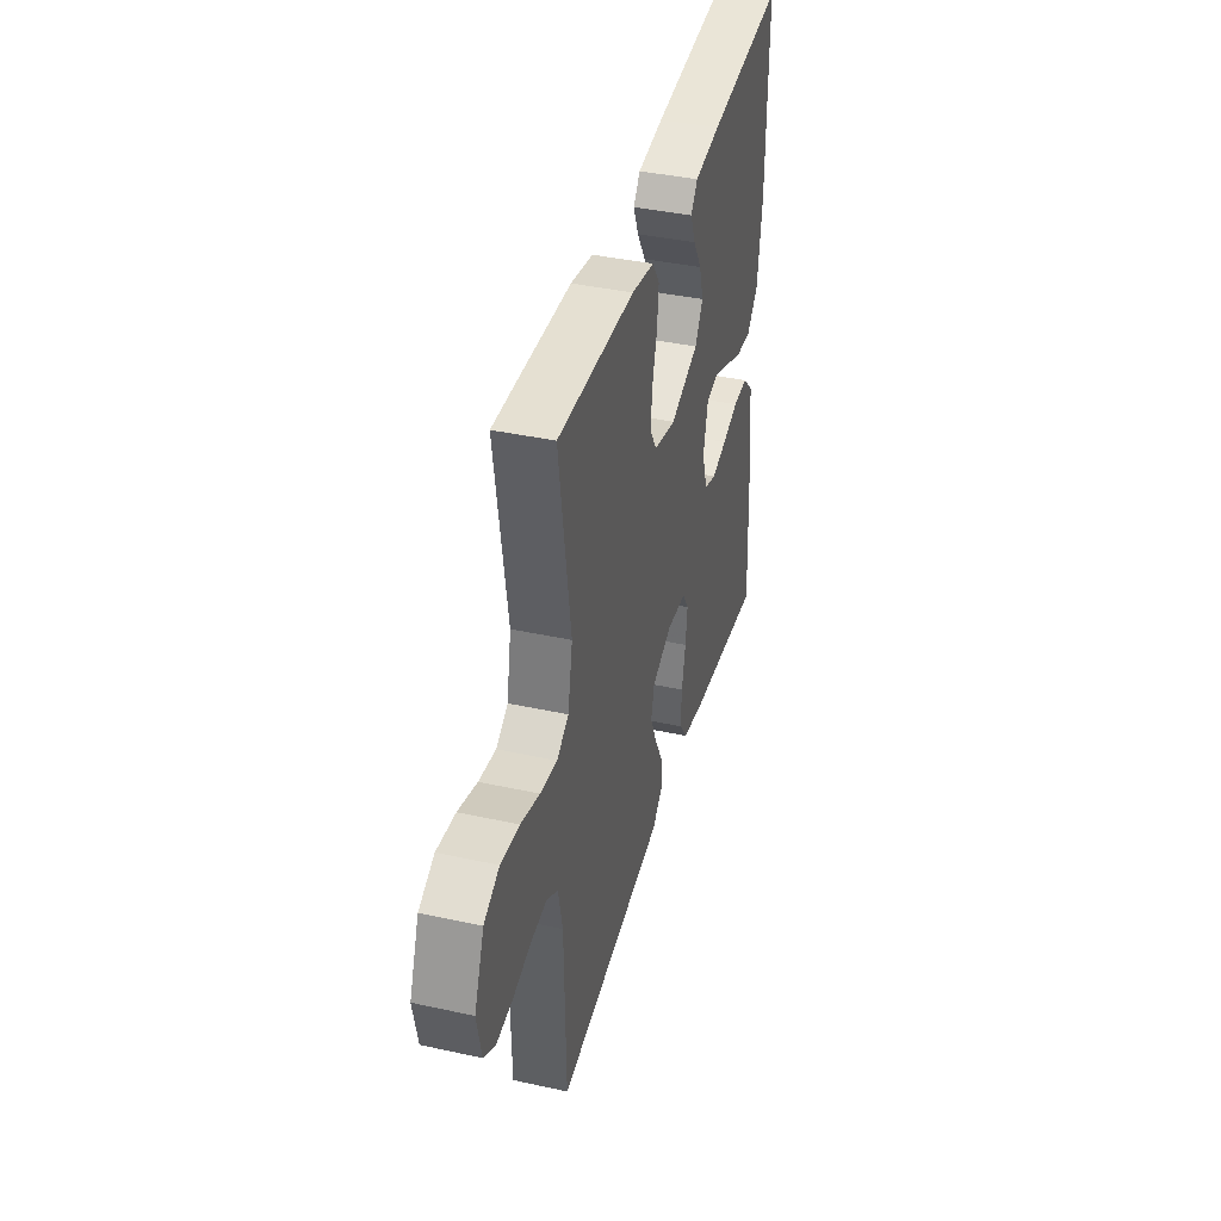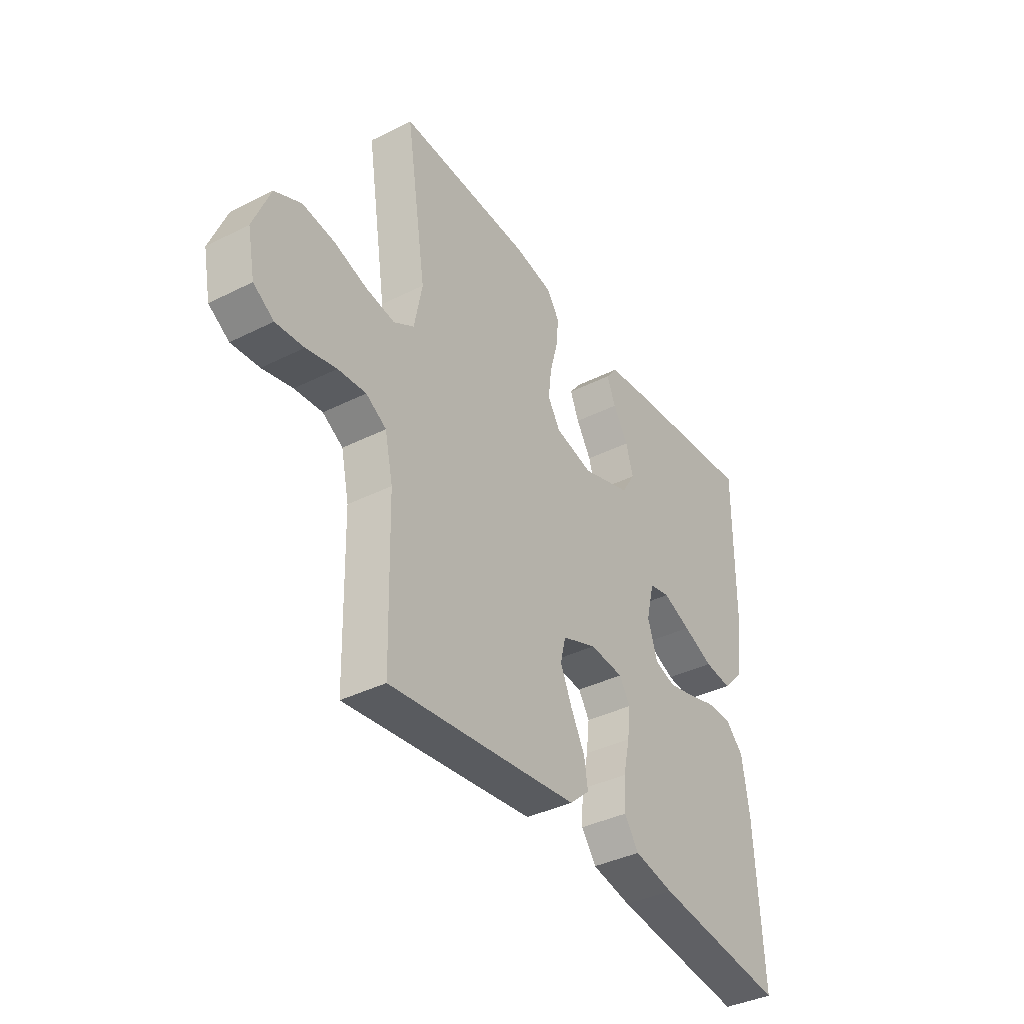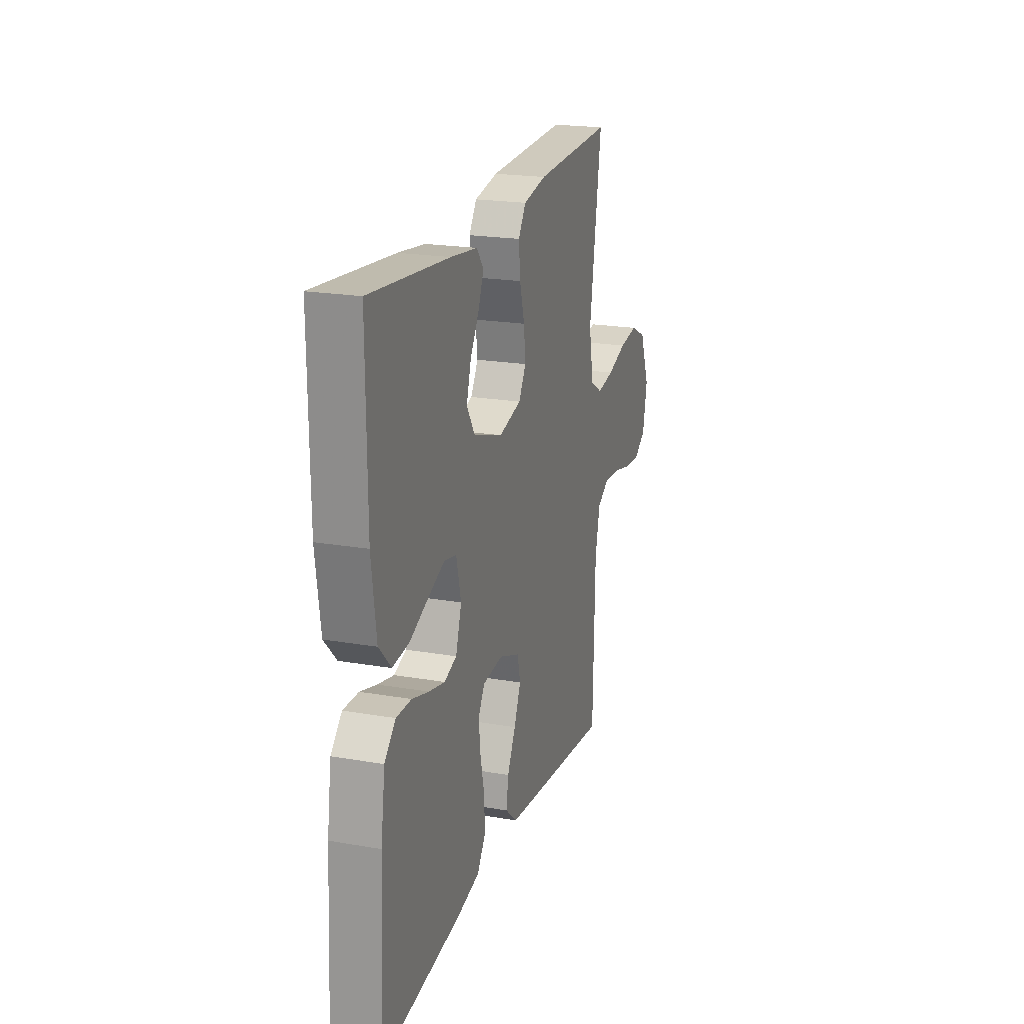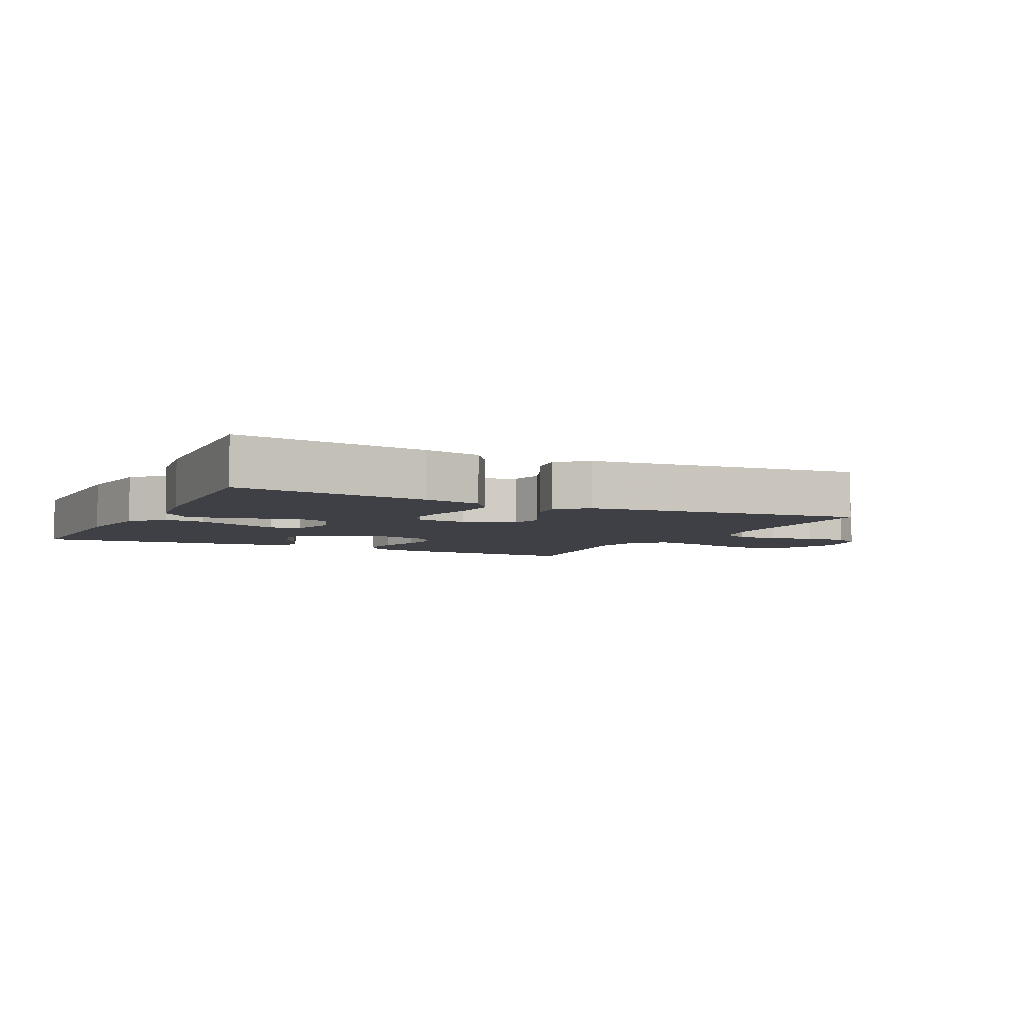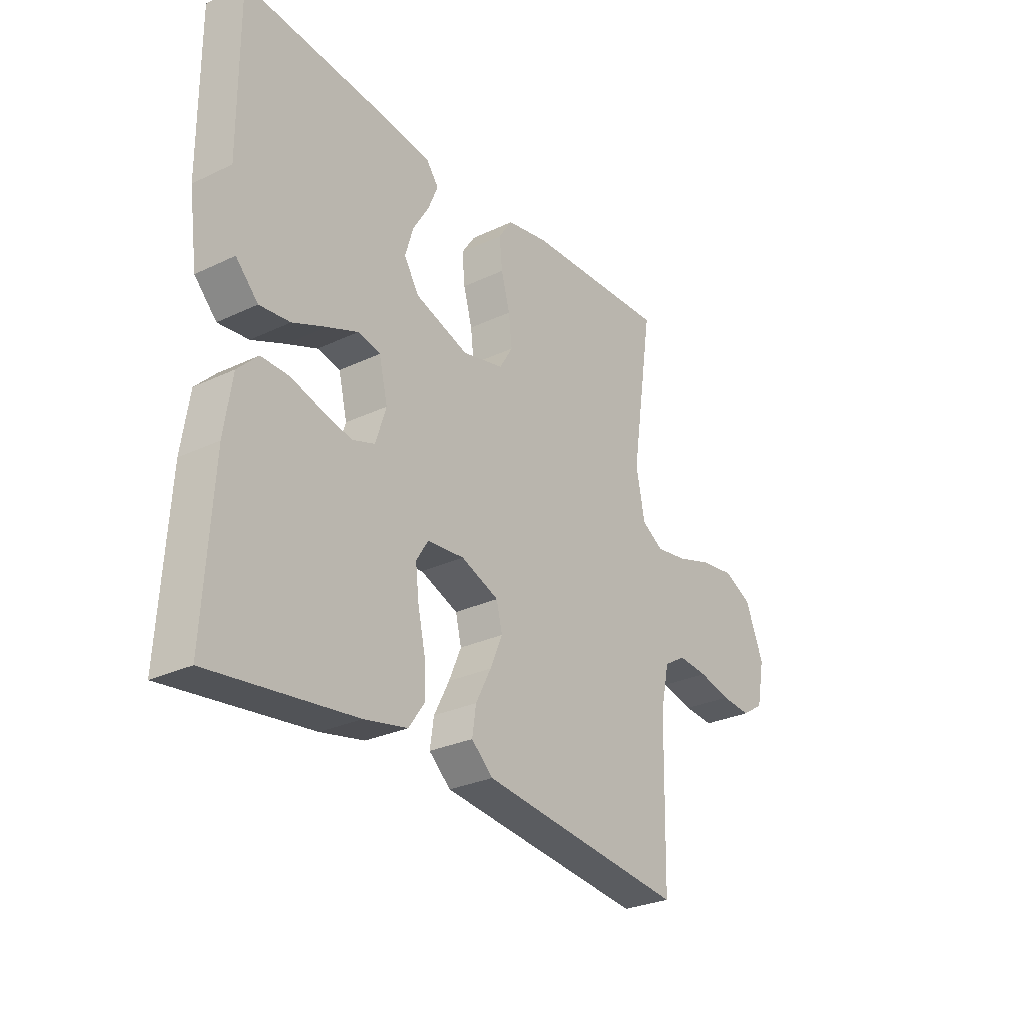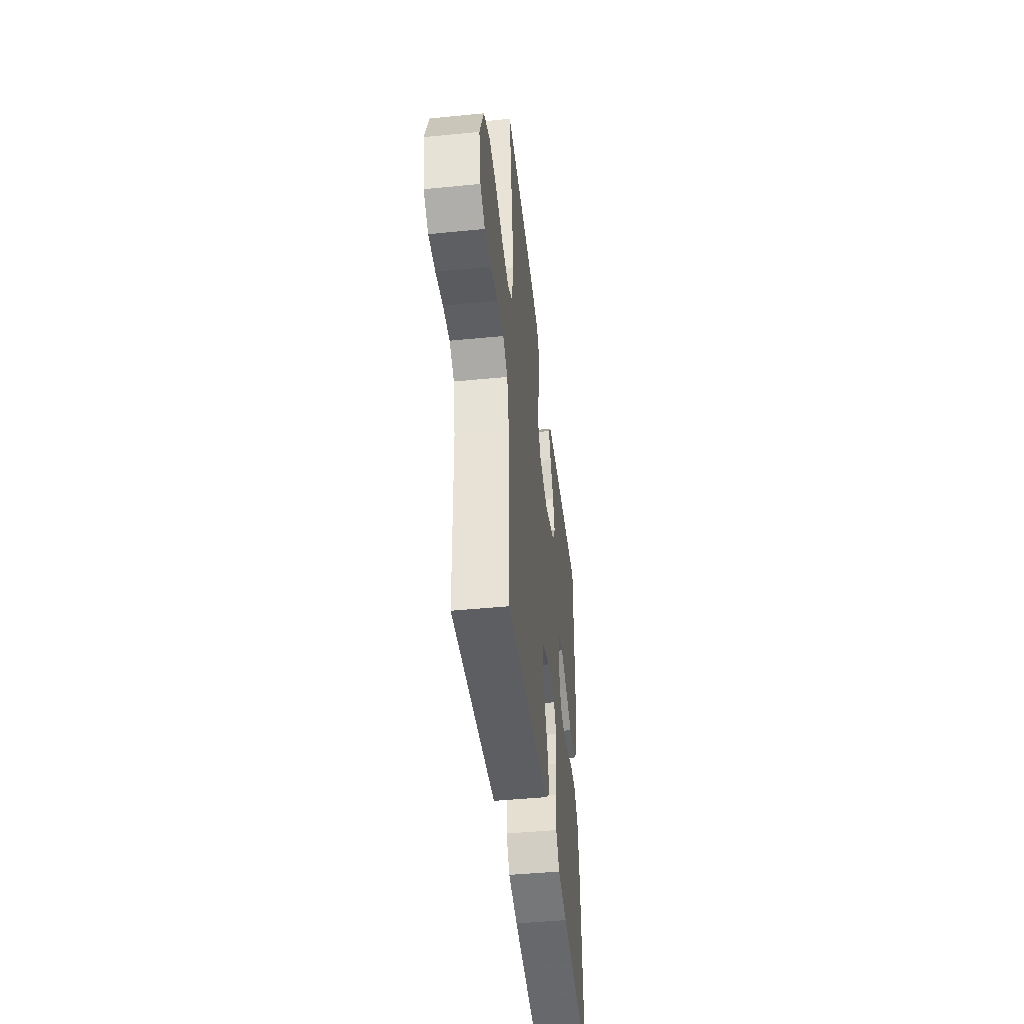
<metadata>
{"format":"obj","ext":"obj","renderer":"f3d","projection":"perspective","resolution":1024,"background":"white","views":[{"elev":39.9,"azim":-74.9,"up":"+Z"},{"elev":-38.2,"azim":-57.5,"up":"+Z"},{"elev":20.9,"azim":107.3,"up":"+Z"},{"elev":-5.2,"azim":153.5,"up":"+Y"},{"elev":-28.5,"azim":125.5,"up":"+Z"},{"elev":-45.3,"azim":-83.5,"up":"+Z"}]}
</metadata>
<code>
v 0.5 0.07 -0.5
v 0.2 0.07 -0.461
v 0.11 0.07 -0.442
v 0.077 0.07 -0.395
v 0.08 0.07 -0.33
v 0.095 0.07 -0.262
v 0.102 0.07 -0.201
v 0.077 0.07 -0.161
v 0 0.07 -0.154
v -0.079 0.07 -0.185
v -0.091 0.07 -0.235
v -0.065 0.07 -0.295
v -0.033 0.07 -0.357
v -0.025 0.07 -0.411
v -0.07 0.07 -0.451
v -0.2 0.07 -0.466
v -0.5 0.07 -0.5
v -0.507 0.07 -0.2
v -0.525 0.07 -0.117
v -0.571 0.07 -0.089
v -0.634 0.07 -0.094
v -0.702 0.07 -0.11
v -0.765 0.07 -0.115
v -0.811 0.07 -0.085
v -0.828 0.07 0
v -0.79 0.07 0.095
v -0.73 0.07 0.124
v -0.658 0.07 0.114
v -0.584 0.07 0.09
v -0.518 0.07 0.079
v -0.472 0.07 0.107
v -0.454 0.07 0.2
v -0.5 0.07 0.5
v -0.2 0.07 0.487
v -0.112 0.07 0.47
v -0.083 0.07 0.427
v -0.089 0.07 0.367
v -0.107 0.07 0.302
v -0.114 0.07 0.242
v -0.086 0.07 0.196
v 0 0.07 0.175
v 0.112 0.07 0.212
v 0.143 0.07 0.262
v 0.126 0.07 0.319
v 0.092 0.07 0.375
v 0.072 0.07 0.424
v 0.098 0.07 0.458
v 0.2 0.07 0.471
v 0.5 0.07 0.5
v 0.498 0.07 0.2
v 0.48 0.07 0.069
v 0.434 0.07 0.021
v 0.371 0.07 0.028
v 0.302 0.07 0.058
v 0.238 0.07 0.084
v 0.191 0.07 0.074
v 0.173 0.07 0
v 0.195 0.07 -0.068
v 0.242 0.07 -0.084
v 0.303 0.07 -0.07
v 0.367 0.07 -0.051
v 0.425 0.07 -0.05
v 0.467 0.07 -0.092
v 0.483 0.07 -0.2
v 0.5 0 -0.5
v 0.2 0 -0.461
v 0.11 0 -0.442
v 0.077 0 -0.395
v 0.08 0 -0.33
v 0.095 0 -0.262
v 0.102 0 -0.201
v 0.077 0 -0.161
v 0 0 -0.154
v -0.079 0 -0.185
v -0.091 0 -0.235
v -0.065 0 -0.295
v -0.033 0 -0.357
v -0.025 0 -0.411
v -0.07 0 -0.451
v -0.2 0 -0.466
v -0.5 0 -0.5
v -0.507 0 -0.2
v -0.525 0 -0.117
v -0.571 0 -0.089
v -0.634 0 -0.094
v -0.702 0 -0.11
v -0.765 0 -0.115
v -0.811 0 -0.085
v -0.828 0 0
v -0.79 0 0.095
v -0.73 0 0.124
v -0.658 0 0.114
v -0.584 0 0.09
v -0.518 0 0.079
v -0.472 0 0.107
v -0.454 0 0.2
v -0.5 0 0.5
v -0.2 0 0.487
v -0.112 0 0.47
v -0.083 0 0.427
v -0.089 0 0.367
v -0.107 0 0.302
v -0.114 0 0.242
v -0.086 0 0.196
v 0 0 0.175
v 0.112 0 0.212
v 0.143 0 0.262
v 0.126 0 0.319
v 0.092 0 0.375
v 0.072 0 0.424
v 0.098 0 0.458
v 0.2 0 0.471
v 0.5 0 0.5
v 0.498 0 0.2
v 0.48 0 0.069
v 0.434 0 0.021
v 0.371 0 0.028
v 0.302 0 0.058
v 0.238 0 0.084
v 0.191 0 0.074
v 0.173 0 0
v 0.195 0 -0.068
v 0.242 0 -0.084
v 0.303 0 -0.07
v 0.367 0 -0.051
v 0.425 0 -0.05
v 0.467 0 -0.092
v 0.483 0 -0.2
f 4 5 6
f 3 4 6
f 2 3 6
f 1 2 6
f 64 1 6
f 63 64 6
f 62 63 6
f 61 62 6
f 60 61 6
f 59 60 6 7
f 58 59 7 8
f 57 58 8 9
f 56 57 9 10
f 52 53 54
f 51 52 54
f 50 51 54
f 49 50 54
f 48 49 54
f 47 48 54
f 46 47 54
f 45 46 54
f 44 45 54
f 43 44 54 55
f 42 43 55 56
f 36 37 38
f 35 36 38
f 34 35 38
f 33 34 38
f 32 33 38
f 31 32 38 39
f 30 31 39 40
f 27 28 29
f 26 27 29
f 25 26 29
f 24 25 29
f 23 24 29
f 22 23 29
f 21 22 29
f 20 21 29 30
f 30 40 41
f 20 30 41
f 19 20 41
f 16 17 18
f 15 16 18
f 14 15 18
f 13 14 18
f 12 13 18
f 11 12 18 19
f 42 56 10
f 41 42 10
f 19 41 10
f 10 11 19
f 70 69 68
f 70 68 67
f 70 67 66
f 70 66 65
f 70 65 128
f 70 128 127
f 70 127 126
f 70 126 125
f 70 125 124
f 71 70 124 123
f 72 71 123 122
f 73 72 122 121
f 74 73 121 120
f 118 117 116
f 118 116 115
f 118 115 114
f 118 114 113
f 118 113 112
f 118 112 111
f 118 111 110
f 118 110 109
f 118 109 108
f 119 118 108 107
f 120 119 107 106
f 102 101 100
f 102 100 99
f 102 99 98
f 102 98 97
f 102 97 96
f 103 102 96 95
f 104 103 95 94
f 93 92 91
f 93 91 90
f 93 90 89
f 93 89 88
f 93 88 87
f 93 87 86
f 93 86 85
f 94 93 85 84
f 105 104 94
f 105 94 84
f 105 84 83
f 82 81 80
f 82 80 79
f 82 79 78
f 82 78 77
f 82 77 76
f 83 82 76 75
f 74 120 106
f 74 106 105
f 74 105 83
f 83 75 74
f 1 65 66 2
f 2 66 67 3
f 3 67 68 4
f 4 68 69 5
f 5 69 70 6
f 6 70 71 7
f 7 71 72 8
f 8 72 73 9
f 9 73 74 10
f 10 74 75 11
f 11 75 76 12
f 12 76 77 13
f 13 77 78 14
f 14 78 79 15
f 15 79 80 16
f 16 80 81 17
f 17 81 82 18
f 18 82 83 19
f 19 83 84 20
f 20 84 85 21
f 21 85 86 22
f 22 86 87 23
f 23 87 88 24
f 24 88 89 25
f 25 89 90 26
f 26 90 91 27
f 27 91 92 28
f 28 92 93 29
f 29 93 94 30
f 30 94 95 31
f 31 95 96 32
f 32 96 97 33
f 33 97 98 34
f 34 98 99 35
f 35 99 100 36
f 36 100 101 37
f 37 101 102 38
f 38 102 103 39
f 39 103 104 40
f 40 104 105 41
f 41 105 106 42
f 42 106 107 43
f 43 107 108 44
f 44 108 109 45
f 45 109 110 46
f 46 110 111 47
f 47 111 112 48
f 48 112 113 49
f 49 113 114 50
f 50 114 115 51
f 51 115 116 52
f 52 116 117 53
f 53 117 118 54
f 54 118 119 55
f 55 119 120 56
f 56 120 121 57
f 57 121 122 58
f 58 122 123 59
f 59 123 124 60
f 60 124 125 61
f 61 125 126 62
f 62 126 127 63
f 63 127 128 64
f 64 128 65 1

</code>
